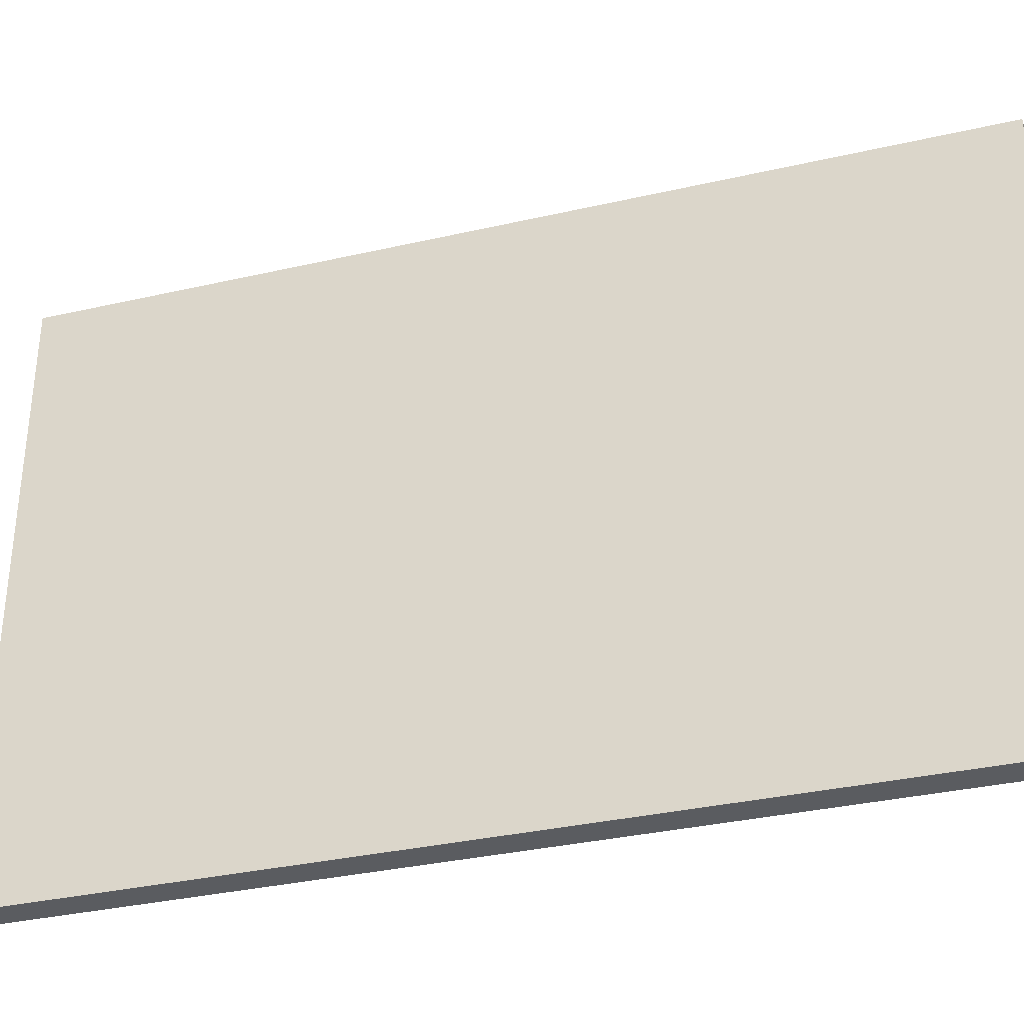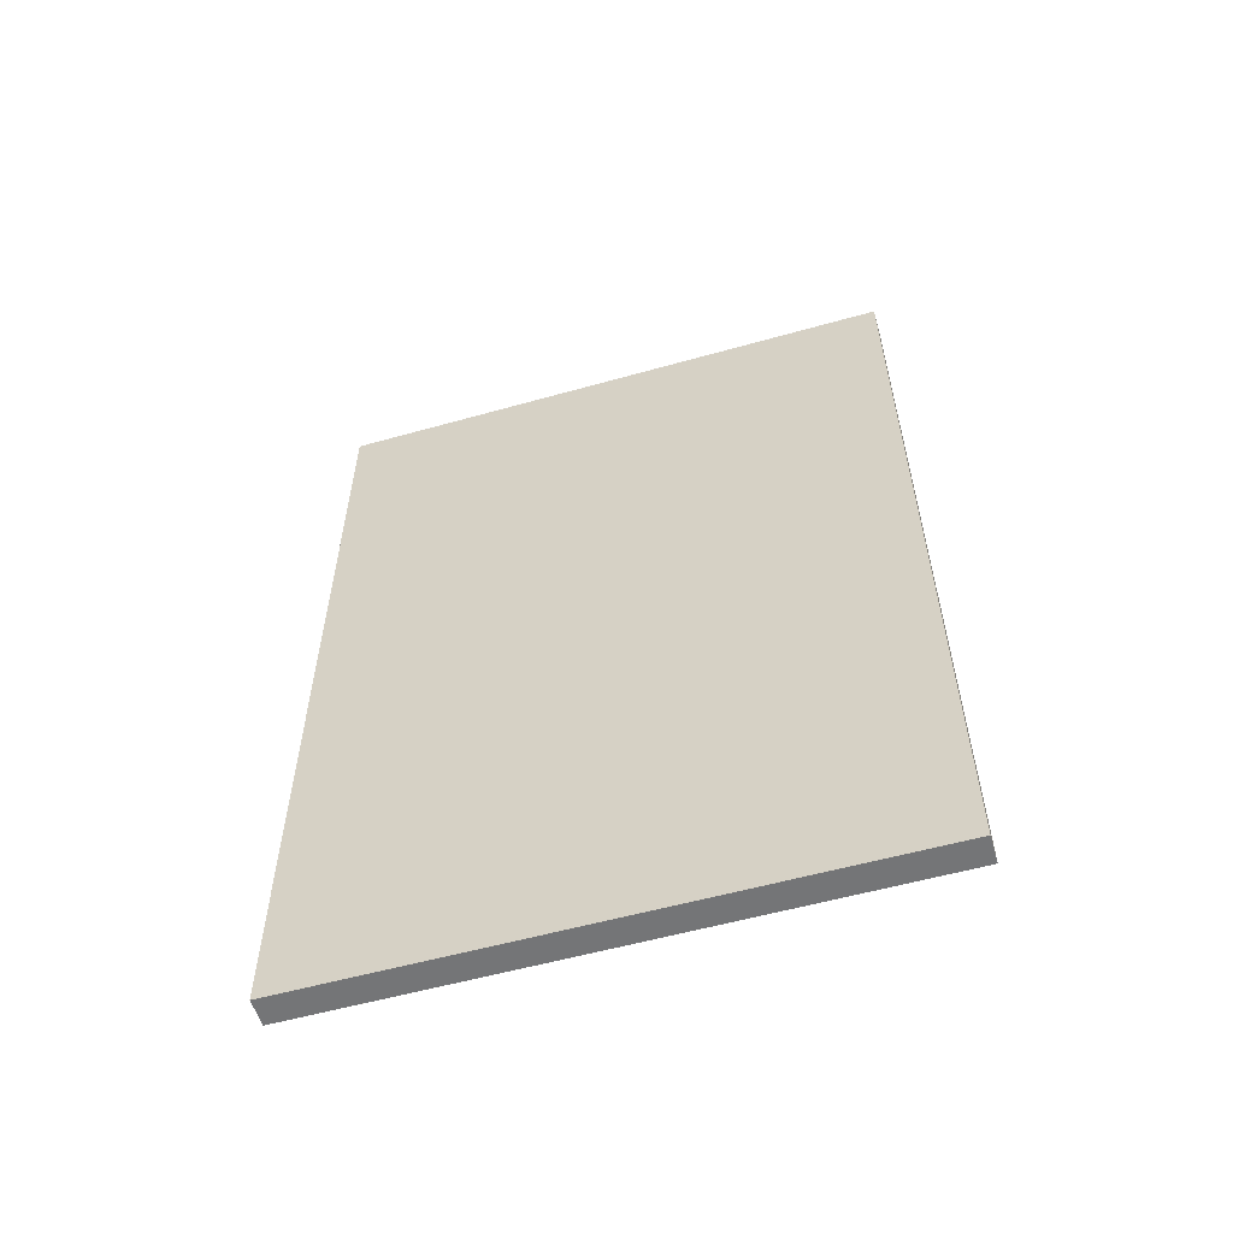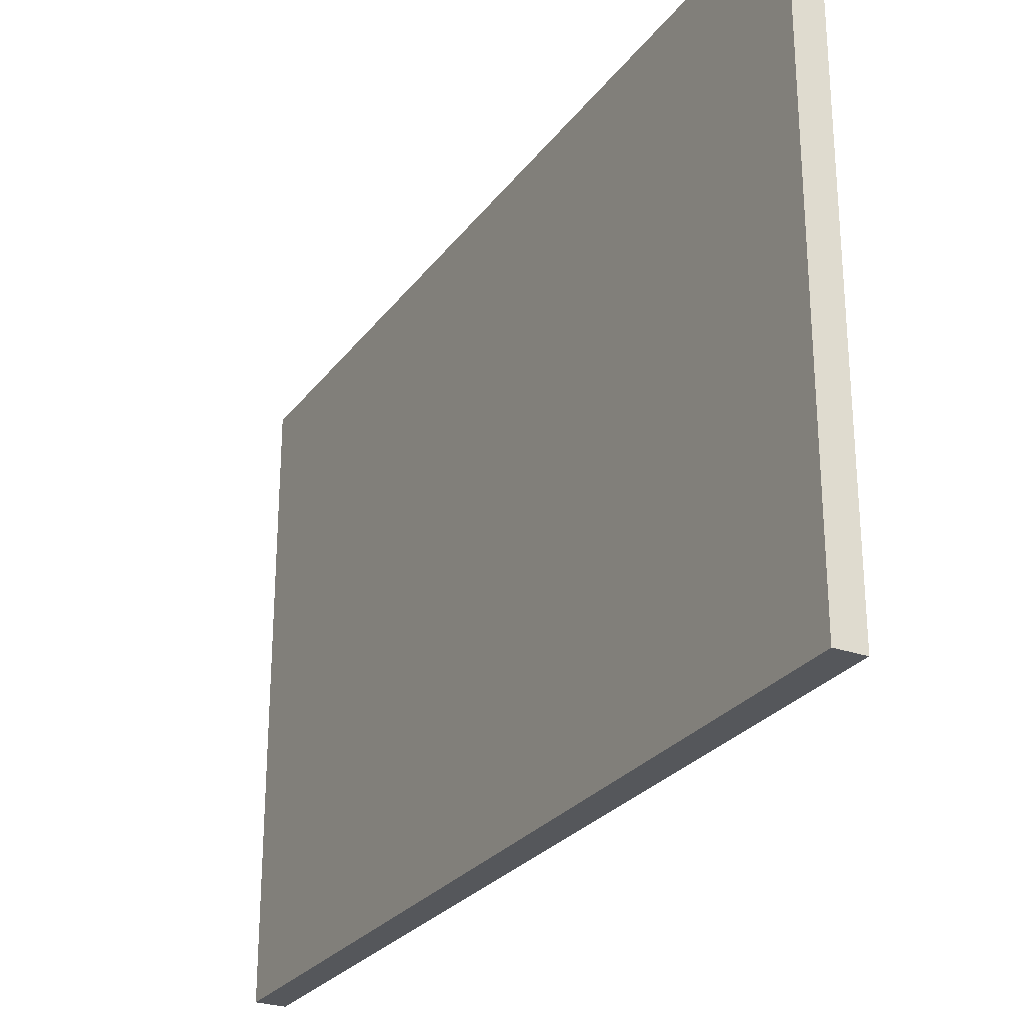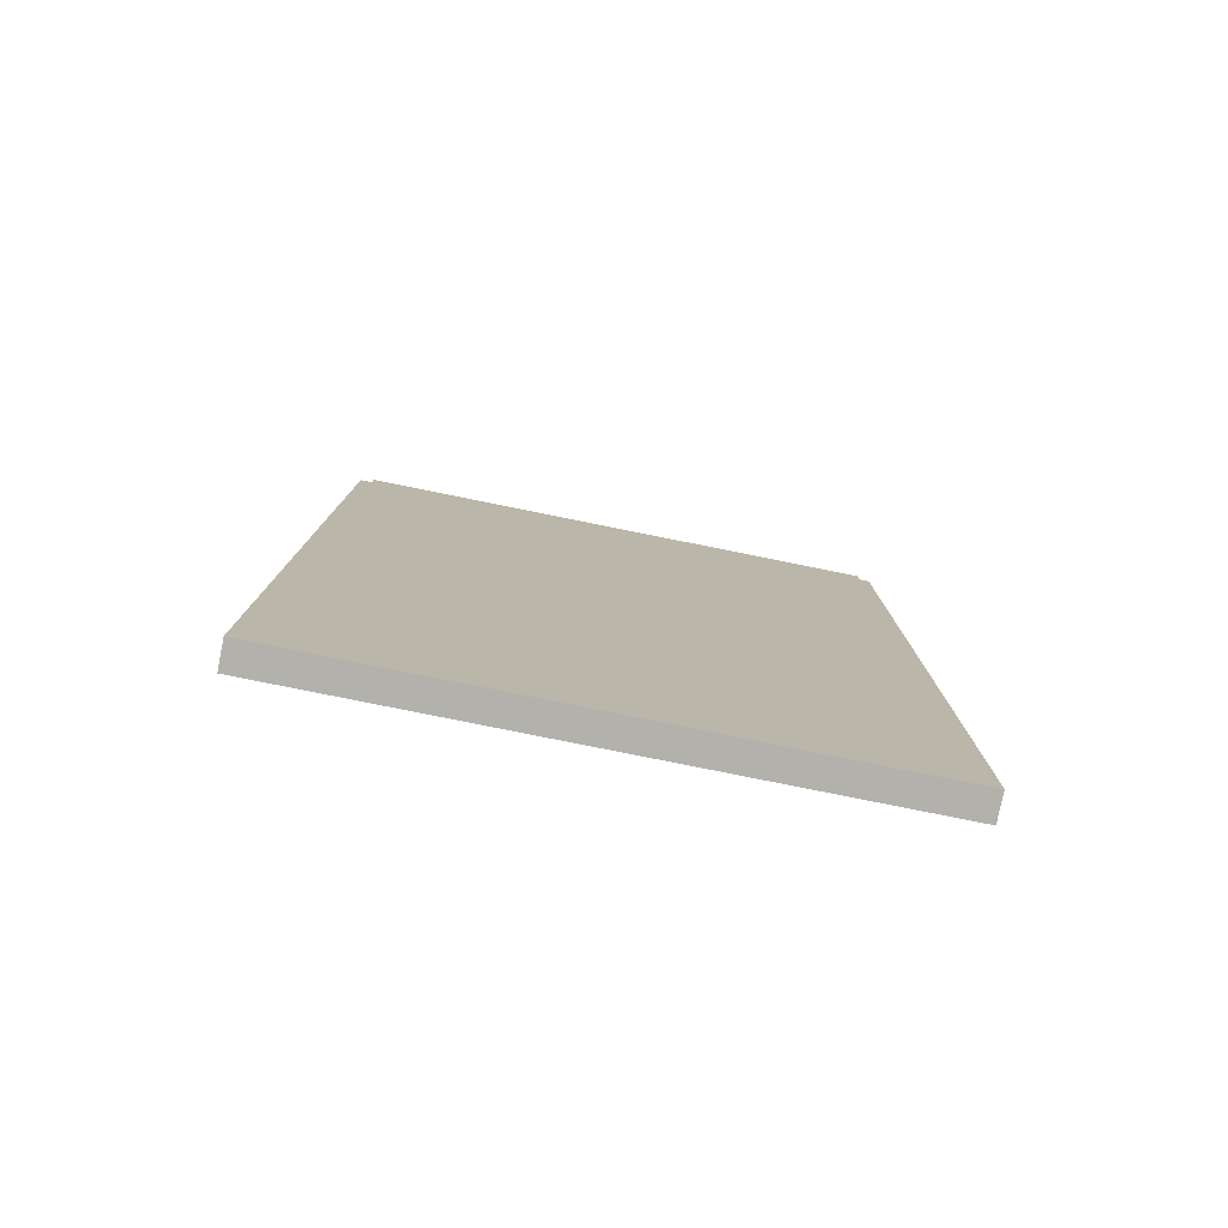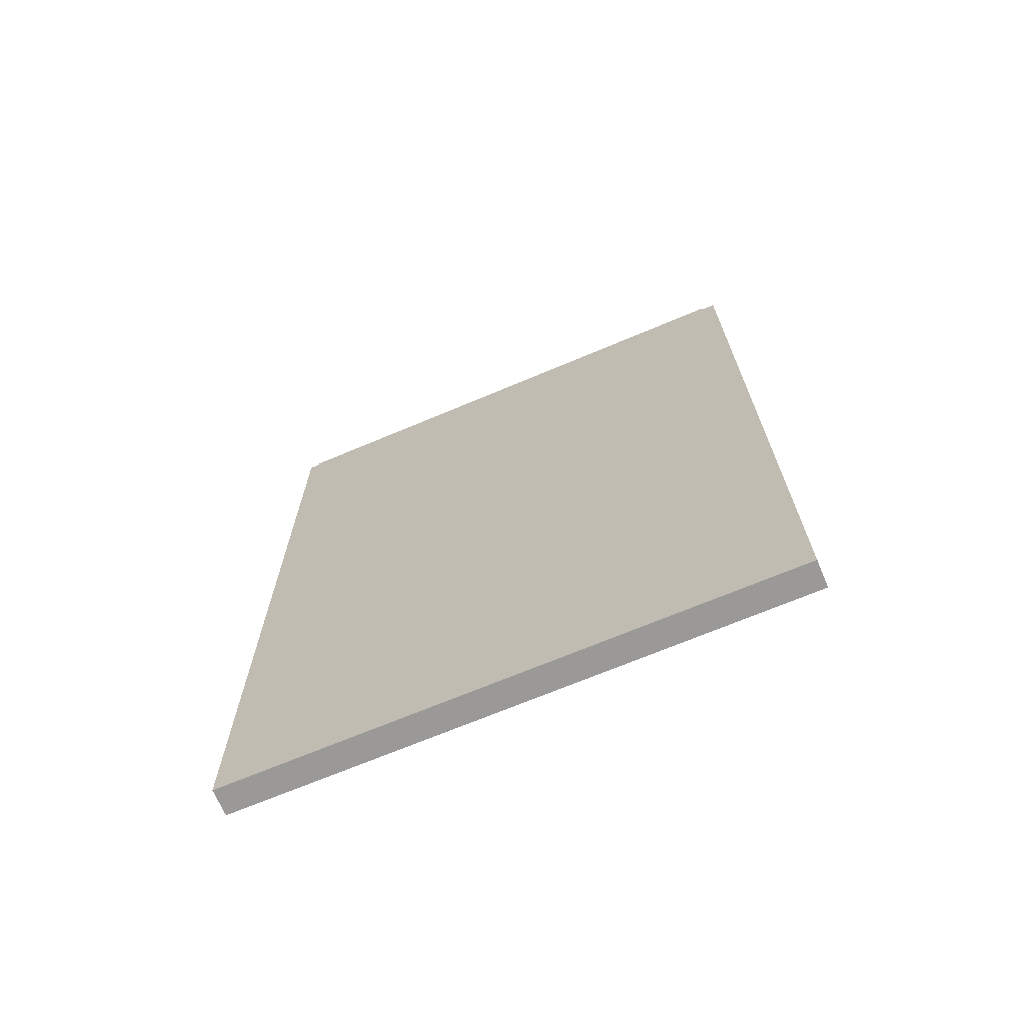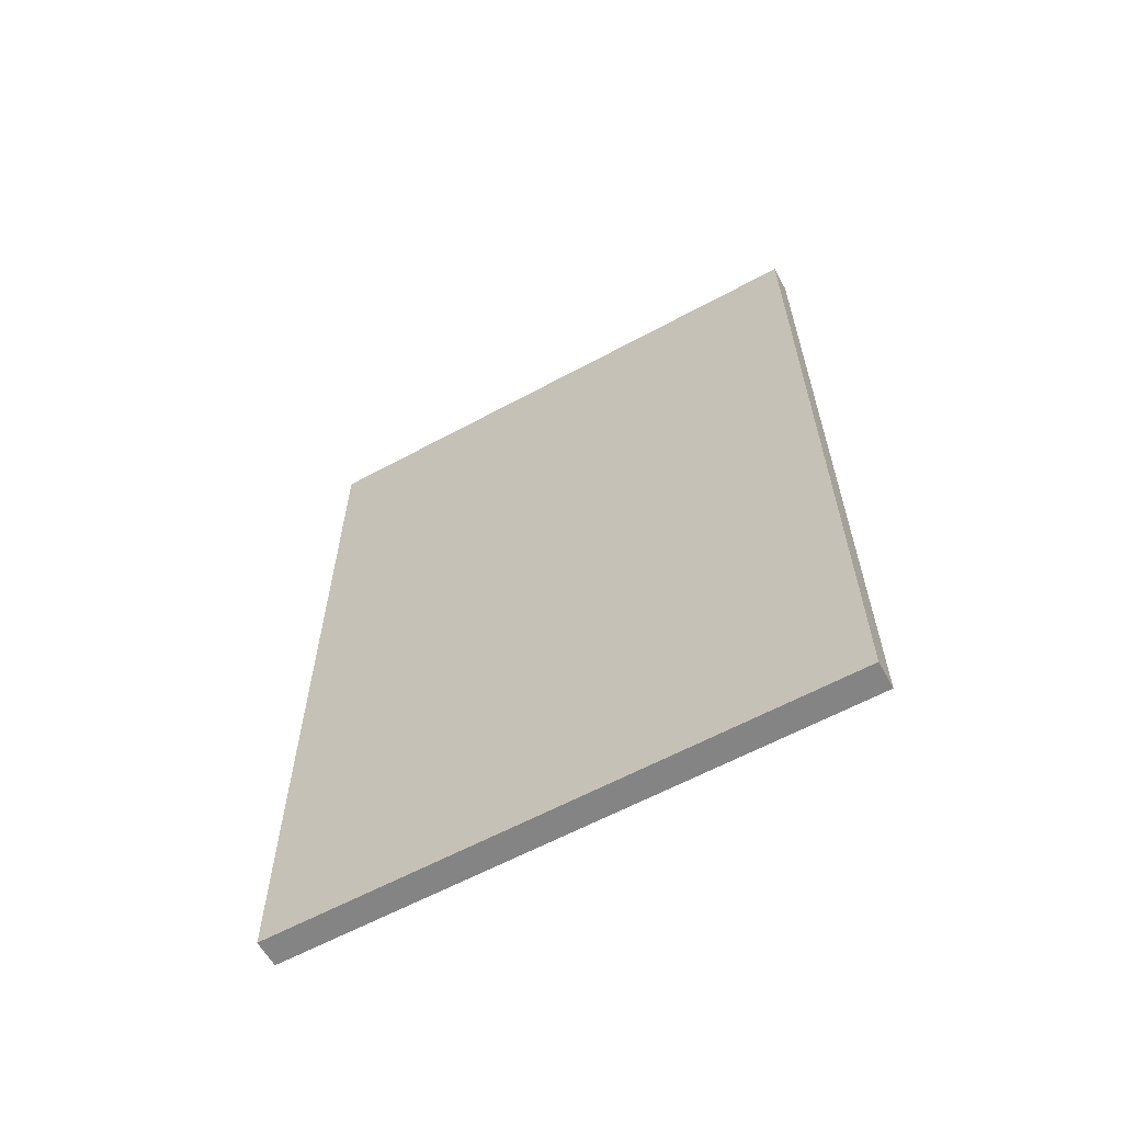
<metadata>
{"format":"obj","ext":"obj","renderer":"f3d","projection":"perspective","resolution":1024,"background":"white","views":[{"elev":-34.0,"azim":107.3,"up":"+Z"},{"elev":-56.4,"azim":-73.6,"up":"+Y"},{"elev":-26.8,"azim":-28.5,"up":"+Z"},{"elev":-79.1,"azim":78.6,"up":"+Y"},{"elev":-69.1,"azim":112.9,"up":"+Y"},{"elev":-61.3,"azim":118.9,"up":"+Y"}]}
</metadata>
<code>
o Cube.004_Cube.010
v 0.07889 1.419 1.63
v 0.07888 6.332 1.63
v -0.07888 1.419 1.63
v -0.07888 6.332 1.63
v 0.07888 1.419 -1.63
v 0.07888 6.332 -1.63
v -0.07888 1.419 -1.63
v -0.07889 6.332 -1.63
v 0.1079 1.533 -0.6133
v 0.1079 1.909 -0.6133
v 0.1079 1.533 -1.534
v 0.1079 1.909 -1.534
v 0.1079 5.206 1.544
v 0.1079 6.258 1.544
v 0.1079 5.206 -1.544
v 0.1079 6.258 -1.544
v 0.1079 2.07 1.544
v 0.1079 5.158 1.544
v 0.1079 2.07 -1.544
v 0.1079 5.158 -1.544
v 0.1079 2.07 0.756
v 0.1079 2.07 0.7878
v 0.1079 2.07 -0.01592
v 0.1079 2.07 0.01592
v 0.1079 2.07 -0.7878
v 0.1079 2.07 -0.756
v 0.1079 5.158 -0.756
v 0.1079 5.158 -0.7878
v 0.1079 5.158 0.01592
v 0.1079 5.158 -0.01592
v 0.1079 5.158 0.7878
v 0.1079 5.158 0.756
v 0.1079 2.826 1.544
v 0.1079 2.858 1.544
v 0.1079 3.598 1.544
v 0.1079 3.63 1.544
v 0.1079 4.37 1.544
v 0.1079 4.402 1.544
v 0.1079 4.402 -1.544
v 0.1079 4.37 -1.544
v 0.1079 3.63 -1.544
v 0.1079 3.598 -1.544
v 0.1079 2.858 -1.544
v 0.1079 2.826 -1.544
v 0.1079 4.402 -0.7878
v 0.1079 4.402 -0.756
v 0.1079 4.37 -0.756
v 0.1079 4.37 -0.7878
v 0.1079 3.63 -0.7878
v 0.1079 3.63 -0.756
v 0.1079 3.598 -0.756
v 0.1079 3.598 -0.7878
v 0.1079 2.826 -0.7878
v 0.1079 2.858 -0.7878
v 0.1079 2.858 -0.756
v 0.1079 2.826 -0.756
v 0.1079 4.402 -0.01592
v 0.1079 4.402 0.01592
v 0.1079 4.37 0.01592
v 0.1079 4.37 -0.01592
v 0.1079 3.63 -0.01592
v 0.1079 3.63 0.01592
v 0.1079 3.598 0.01592
v 0.1079 3.598 -0.01592
v 0.1079 2.826 -0.01592
v 0.1079 2.858 -0.01592
v 0.1079 2.858 0.01592
v 0.1079 2.826 0.01592
v 0.1079 4.402 0.7878
v 0.1079 4.37 0.7878
v 0.1079 4.37 0.756
v 0.1079 4.402 0.756
v 0.1079 3.63 0.7878
v 0.1079 3.598 0.7878
v 0.1079 3.598 0.756
v 0.1079 3.63 0.756
v 0.1079 2.826 0.7878
v 0.1079 2.826 0.756
v 0.1079 2.858 0.756
v 0.1079 2.858 0.7878
v 0.116 1.833 0.4498
v 0.116 1.797 0.3633
v 0.116 1.711 0.3275
v 0.116 1.624 0.3633
v 0.116 1.588 0.4498
v 0.116 1.624 0.5363
v 0.116 1.711 0.5722
v 0.116 1.797 0.5363
v 0.116 1.781 0.3794
v 0.116 1.81 0.4498
v 0.116 1.711 0.3502
v 0.116 1.64 0.3794
v 0.116 1.611 0.4498
v 0.116 1.64 0.5203
v 0.116 1.711 0.5494
v 0.116 1.781 0.5203
v 0.09908 1.816 1.338
v 0.09908 1.785 1.264
v 0.09908 1.636 1.264
v 0.09908 1.605 1.338
v 0.09908 1.636 1.413
v 0.09908 1.711 1.444
v 0.09908 1.785 1.413
v 0.09908 1.771 1.277
v 0.09908 1.797 1.338
v 0.09908 1.65 1.277
v 0.09908 1.625 1.338
v 0.09908 1.65 1.399
v 0.09908 1.711 1.424
v 0.09908 1.771 1.399
v 0.09908 1.685 1.243
v 0.09908 1.685 1.263
v 0.09908 1.729 1.244
v 0.09908 1.8 1.244
v 0.09908 1.729 1.312
v 0.1079 1.849 0.8947
v 0.1079 1.707 0.9851
v 0.1079 1.707 1.009
v 0.1079 1.735 1.009
v 0.1079 1.778 1
v 0.1079 1.816 0.9755
v 0.1079 1.84 0.9384
v 0.1079 1.825 0.8947
v 0.1079 1.735 0.9851
v 0.1079 1.769 0.9782
v 0.1079 1.799 0.9586
v 0.1079 1.818 0.9293
v 0.1079 1.707 0.9329
v 0.1079 1.615 0.9329
v 0.1079 1.645 1.009
v 0.1079 1.617 0.9806
v 0.1079 1.625 1.001
v 0.1079 1.707 0.8043
v 0.1079 1.707 0.7805
v 0.1079 1.735 0.7805
v 0.1079 1.778 0.7892
v 0.1079 1.816 0.8139
v 0.1079 1.84 0.851
v 0.1079 1.735 0.8043
v 0.1079 1.769 0.8112
v 0.1079 1.799 0.8308
v 0.1079 1.818 0.8601
v 0.1079 1.707 0.8565
v 0.1079 1.615 0.8565
v 0.1079 1.645 0.7805
v 0.1079 1.617 0.8088
v 0.1079 1.625 0.7888
v 0.09503 1.648 0.4642
v 0.09503 1.725 0.4642
v 0.09503 1.648 0.4354
v 0.09503 1.725 0.4354
v 0.09503 1.745 0.4642
v 0.09503 1.774 0.4642
v 0.09503 1.745 0.4354
v 0.09503 1.774 0.4354
f 1 2 4 3
f 3 4 8 7
f 7 8 6 5
f 5 6 2 1
f 3 7 5 1
f 8 4 2 6
f 11 12 10 9
f 13 15 16 14
f 80 74 35 34
f 46 27 30 57
f 58 29 32 72
f 69 31 18 38
f 26 56 65 23
f 67 63 75 79
f 19 44 53 25
f 62 59 71 76
f 55 51 64 66
f 39 20 28 45
f 50 47 60 61
f 43 42 52 54
f 24 68 78 21
f 73 70 37 36
f 41 40 48 49
f 22 77 33 17
f 85 84 92 93
f 88 87 95 96
f 83 82 89 91
f 86 85 93 94
f 81 88 96 90
f 82 81 90 89
f 84 83 91 92
f 87 86 94 95
f 100 99 106 107
f 103 102 109 110
f 101 100 107 108
f 97 103 110 105
f 98 97 105 104
f 99 111 112 106
f 113 104 115
f 98 113 114
f 104 113 98
f 102 101 108 109
f 124 119 118 117
f 120 119 124 125
f 116 122 127 123
f 121 120 125 126
f 122 121 126 127
f 128 117 129
f 131 129 117
f 131 117 132
f 118 130 117
f 130 132 117
f 139 133 134 135
f 136 140 139 135
f 116 123 142 138
f 137 141 140 136
f 138 142 141 137
f 143 144 133
f 146 133 144
f 146 147 133
f 134 133 145
f 145 133 147
f 150 151 149 148
f 154 155 153 152

</code>
